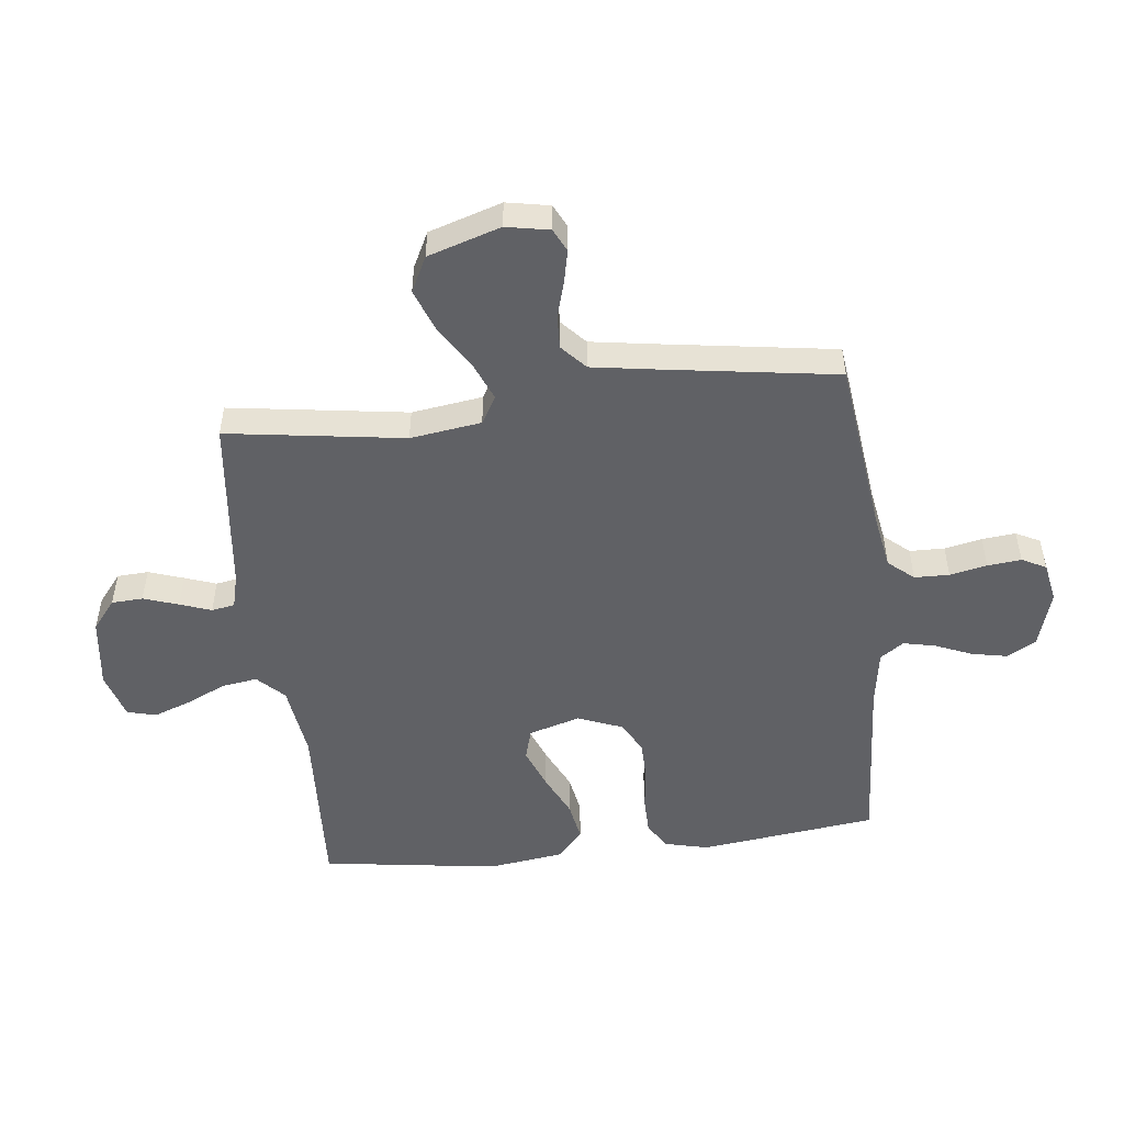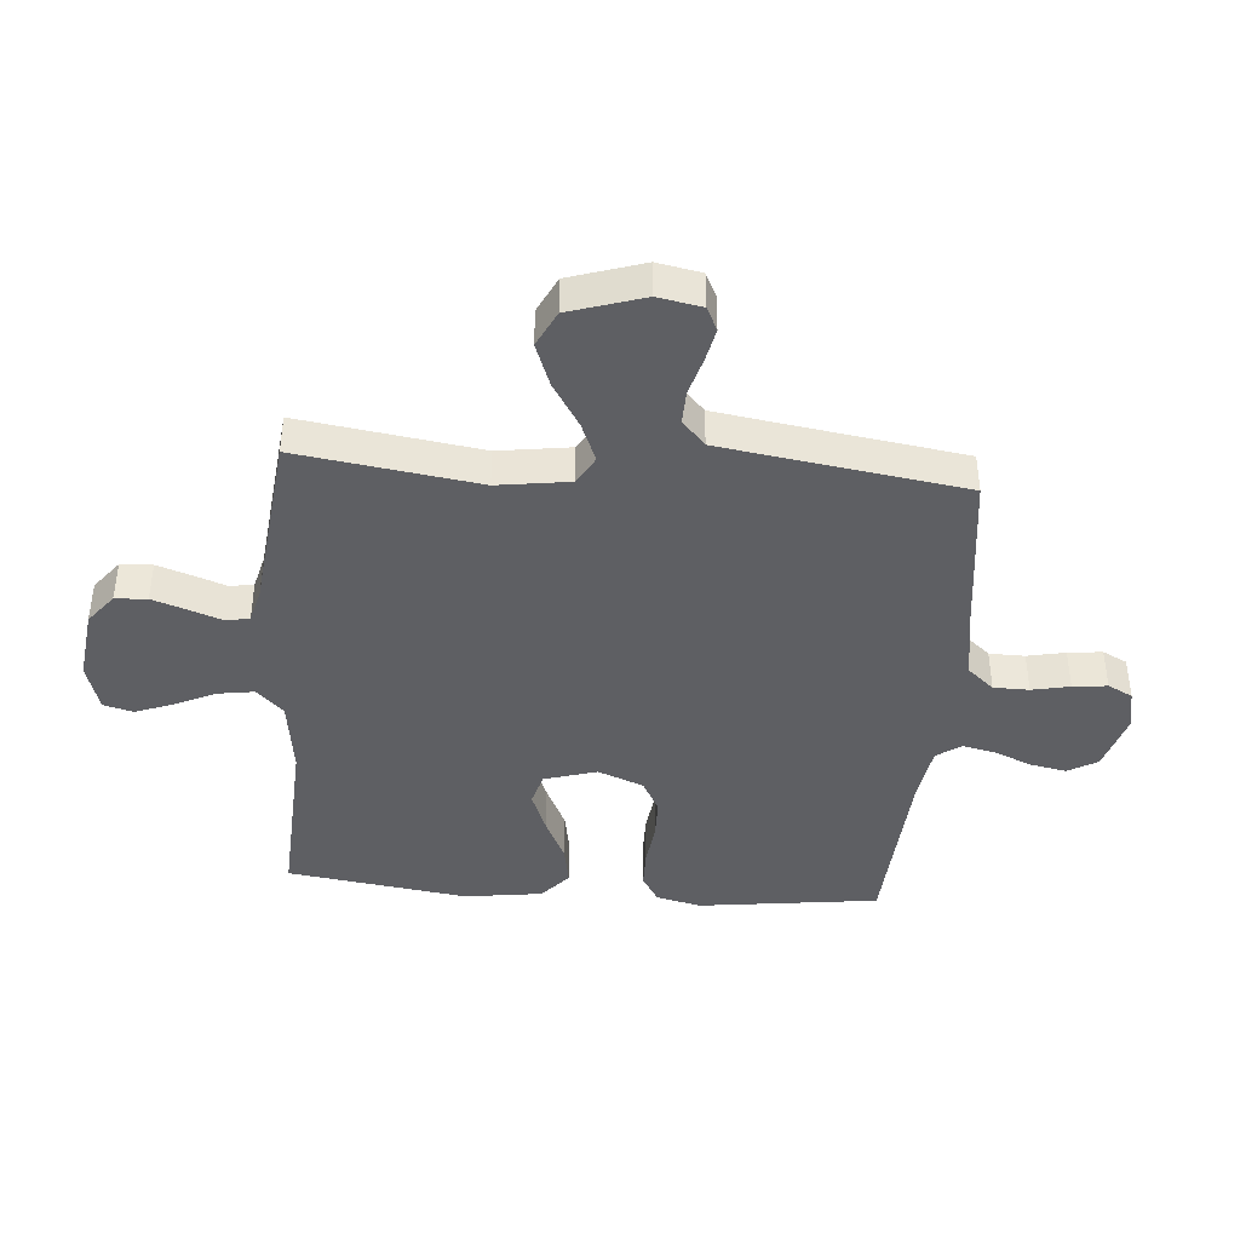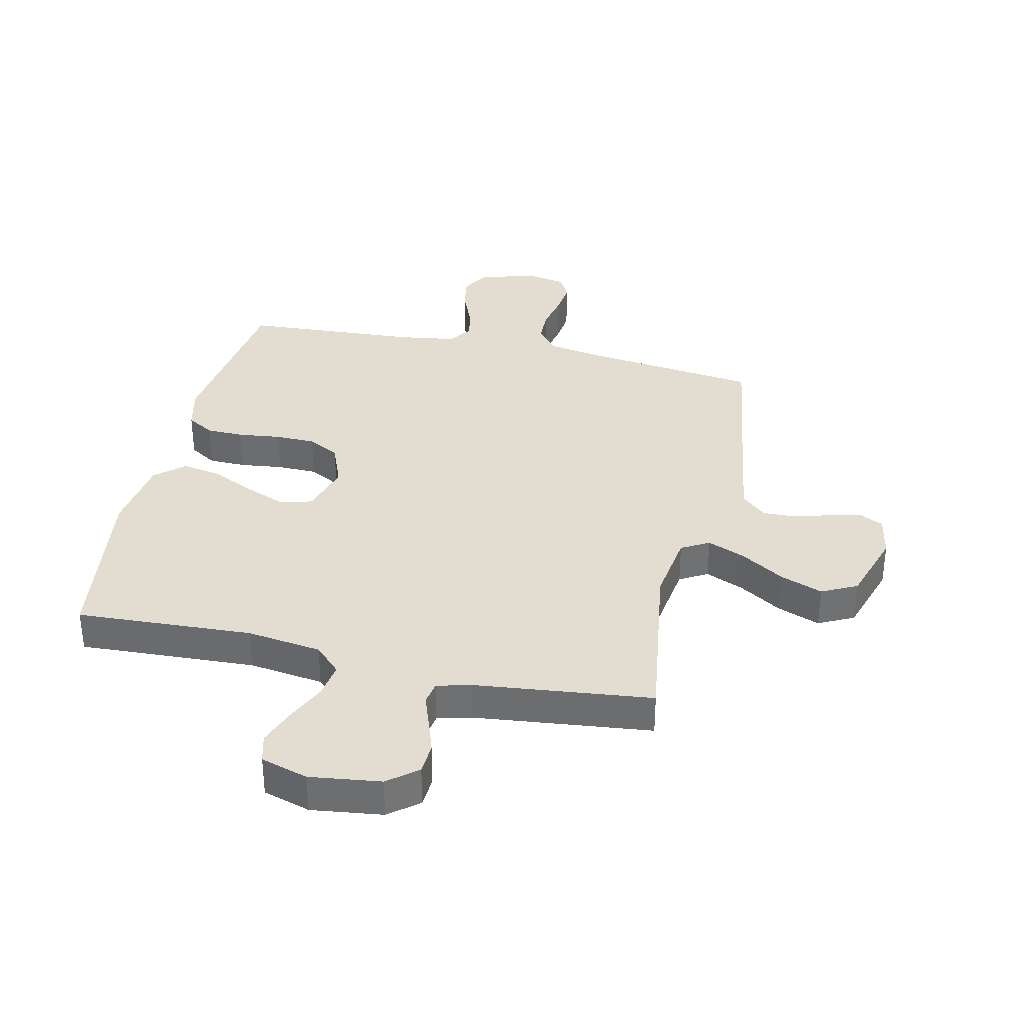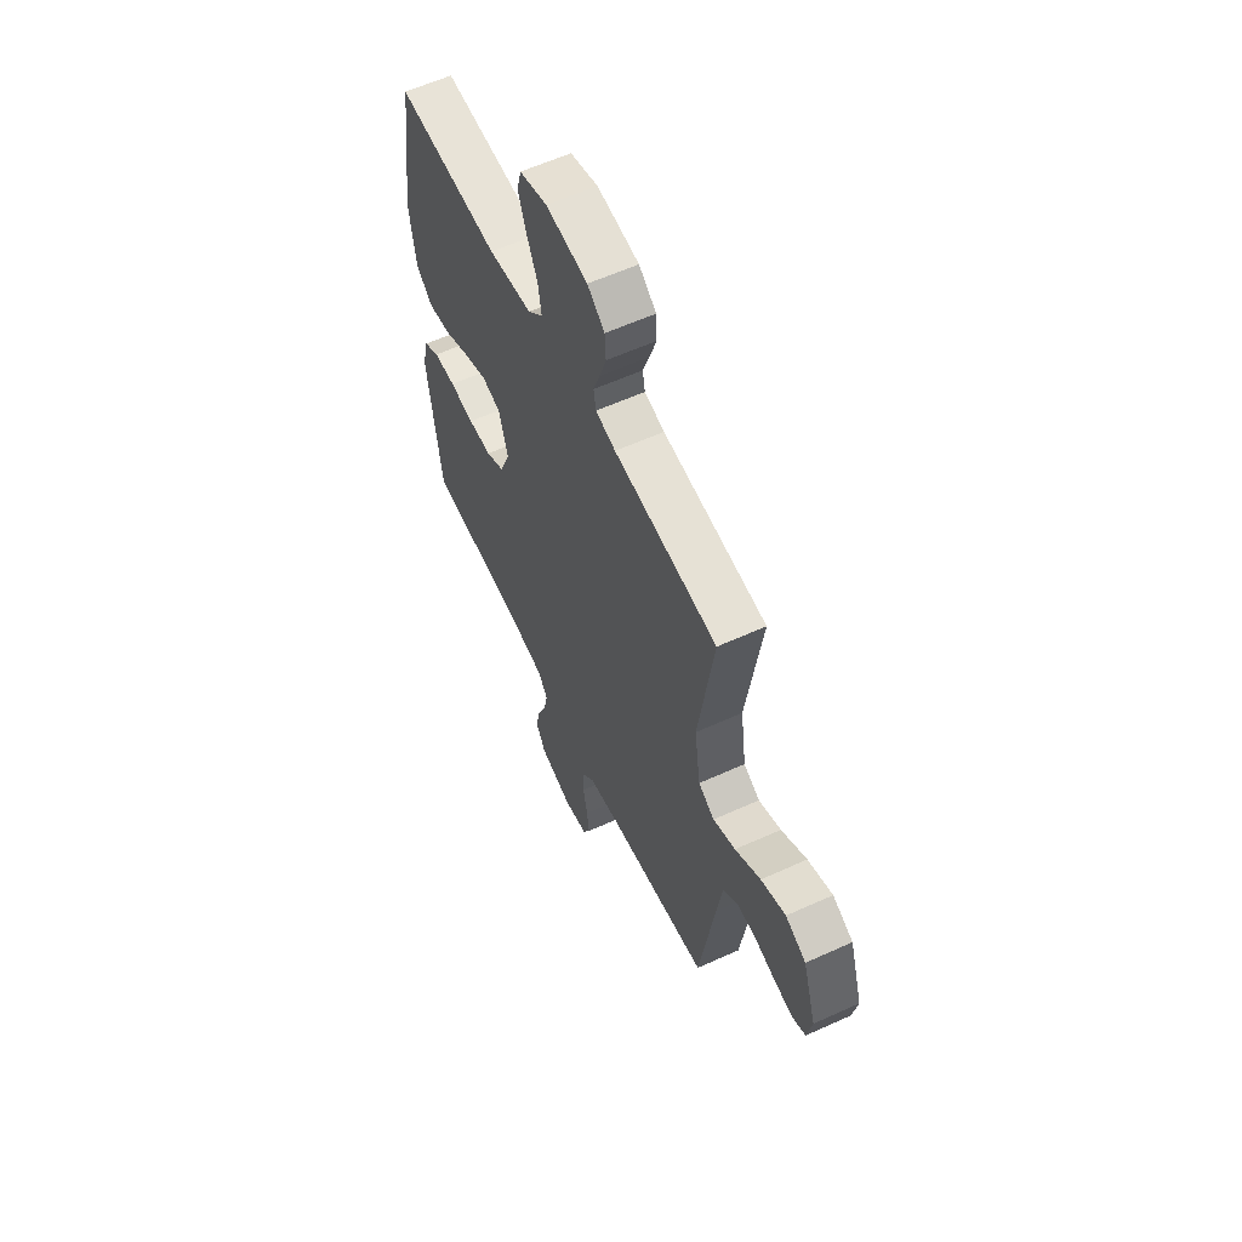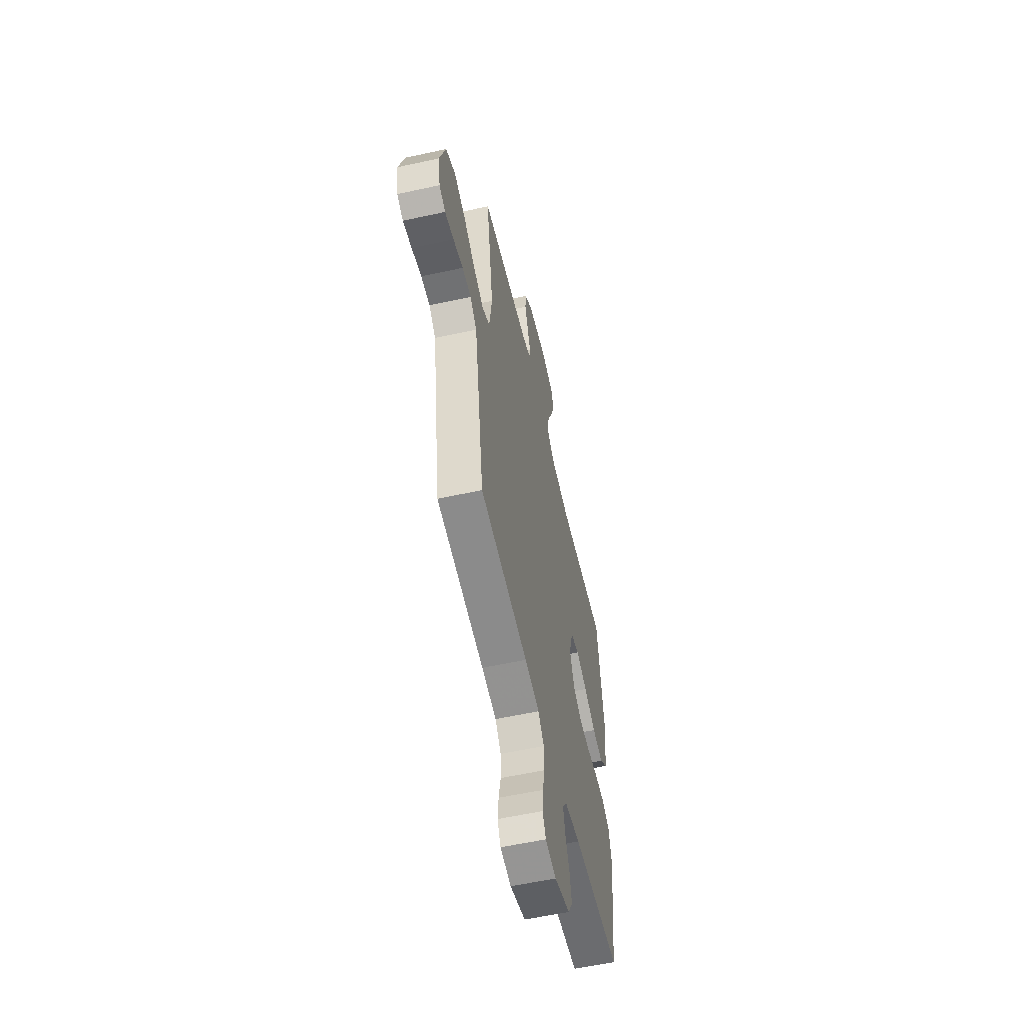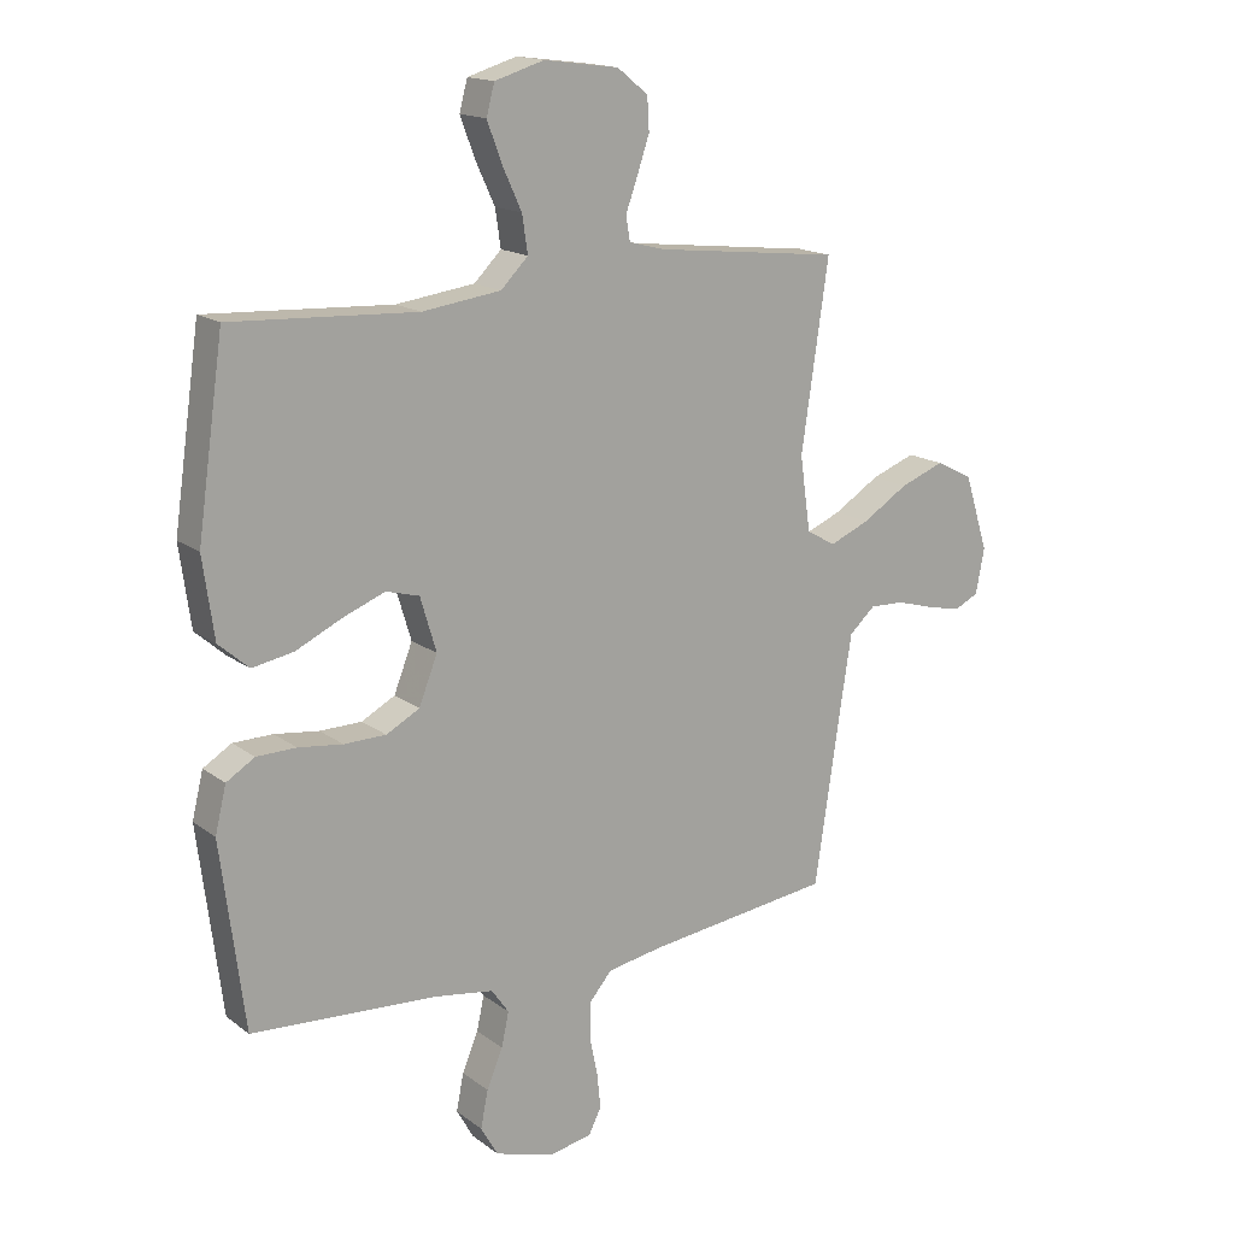
<metadata>
{"format":"obj","ext":"obj","renderer":"f3d","projection":"perspective","resolution":1024,"background":"white","views":[{"elev":-50.4,"azim":96.6,"up":"+Y"},{"elev":-41.8,"azim":85.5,"up":"+Y"},{"elev":35.2,"azim":12.8,"up":"+Y"},{"elev":59.5,"azim":64.9,"up":"+Z"},{"elev":-57.2,"azim":102.9,"up":"+Z"},{"elev":16.2,"azim":-34.3,"up":"+Z"}]}
</metadata>
<code>
v -0.5 0.07 -0.5
v -0.538 0.07 -0.2
v -0.52 0.07 -0.126
v -0.474 0.07 -0.098
v -0.41 0.07 -0.097
v -0.338 0.07 -0.106
v -0.27 0.07 -0.105
v -0.216 0.07 -0.076
v -0.186 0.07 0
v -0.212 0.07 0.087
v -0.266 0.07 0.102
v -0.335 0.07 0.075
v -0.409 0.07 0.04
v -0.476 0.07 0.028
v -0.525 0.07 0.071
v -0.543 0.07 0.2
v -0.5 0.07 0.5
v -0.2 0.07 0.484
v -0.073 0.07 0.501
v -0.029 0.07 0.545
v -0.038 0.07 0.605
v -0.069 0.07 0.672
v -0.093 0.07 0.736
v -0.08 0.07 0.785
v 0 0.07 0.809
v 0.121 0.07 0.793
v 0.171 0.07 0.753
v 0.174 0.07 0.7
v 0.154 0.07 0.641
v 0.135 0.07 0.588
v 0.142 0.07 0.549
v 0.2 0.07 0.534
v 0.5 0.07 0.5
v 0.456 0.07 0.2
v 0.473 0.07 0.08
v 0.52 0.07 0.053
v 0.585 0.07 0.08
v 0.659 0.07 0.126
v 0.731 0.07 0.153
v 0.791 0.07 0.123
v 0.83 0.07 0
v 0.816 0.07 -0.073
v 0.777 0.07 -0.092
v 0.721 0.07 -0.08
v 0.659 0.07 -0.062
v 0.603 0.07 -0.06
v 0.561 0.07 -0.098
v 0.545 0.07 -0.2
v 0.5 0.07 -0.5
v 0.2 0.07 -0.537
v 0.108 0.07 -0.553
v 0.071 0.07 -0.596
v 0.07 0.07 -0.655
v 0.083 0.07 -0.718
v 0.089 0.07 -0.775
v 0.068 0.07 -0.816
v 0 0.07 -0.829
v -0.097 0.07 -0.8
v -0.125 0.07 -0.751
v -0.113 0.07 -0.691
v -0.087 0.07 -0.629
v -0.075 0.07 -0.574
v -0.103 0.07 -0.534
v -0.2 0.07 -0.519
v -0.5 0 -0.5
v -0.538 0 -0.2
v -0.52 0 -0.126
v -0.474 0 -0.098
v -0.41 0 -0.097
v -0.338 0 -0.106
v -0.27 0 -0.105
v -0.216 0 -0.076
v -0.186 0 0
v -0.212 0 0.087
v -0.266 0 0.102
v -0.335 0 0.075
v -0.409 0 0.04
v -0.476 0 0.028
v -0.525 0 0.071
v -0.543 0 0.2
v -0.5 0 0.5
v -0.2 0 0.484
v -0.073 0 0.501
v -0.029 0 0.545
v -0.038 0 0.605
v -0.069 0 0.672
v -0.093 0 0.736
v -0.08 0 0.785
v 0 0 0.809
v 0.121 0 0.793
v 0.171 0 0.753
v 0.174 0 0.7
v 0.154 0 0.641
v 0.135 0 0.588
v 0.142 0 0.549
v 0.2 0 0.534
v 0.5 0 0.5
v 0.456 0 0.2
v 0.473 0 0.08
v 0.52 0 0.053
v 0.585 0 0.08
v 0.659 0 0.126
v 0.731 0 0.153
v 0.791 0 0.123
v 0.83 0 0
v 0.816 0 -0.073
v 0.777 0 -0.092
v 0.721 0 -0.08
v 0.659 0 -0.062
v 0.603 0 -0.06
v 0.561 0 -0.098
v 0.545 0 -0.2
v 0.5 0 -0.5
v 0.2 0 -0.537
v 0.108 0 -0.553
v 0.071 0 -0.596
v 0.07 0 -0.655
v 0.083 0 -0.718
v 0.089 0 -0.775
v 0.068 0 -0.816
v 0 0 -0.829
v -0.097 0 -0.8
v -0.125 0 -0.751
v -0.113 0 -0.691
v -0.087 0 -0.629
v -0.075 0 -0.574
v -0.103 0 -0.534
v -0.2 0 -0.519
f 59 60 61
f 58 59 61
f 57 58 61
f 56 57 61
f 55 56 61
f 54 55 61
f 53 54 61
f 52 53 61 62
f 51 52 62 63
f 48 49 50
f 51 63 64
f 50 51 64
f 48 50 64
f 47 48 64
f 43 44 45
f 42 43 45
f 41 42 45
f 40 41 45
f 39 40 45
f 38 39 45
f 37 38 45
f 36 37 45 46
f 64 1 2
f 47 64 2
f 46 47 2
f 36 46 2
f 35 36 2
f 28 29 30
f 27 28 30
f 26 27 30
f 25 26 30
f 24 25 30
f 23 24 30
f 22 23 30
f 21 22 30
f 20 21 30 31
f 19 20 31 32
f 16 17 18
f 15 16 18
f 14 15 18
f 13 14 18
f 12 13 18
f 19 32 33
f 18 19 33
f 12 18 33
f 11 12 33
f 4 5 6
f 3 4 6
f 2 3 6
f 2 6 7
f 35 2 7
f 34 35 7 8
f 10 11 33 34
f 9 10 34
f 8 9 34
f 125 124 123
f 125 123 122
f 125 122 121
f 125 121 120
f 125 120 119
f 125 119 118
f 125 118 117
f 126 125 117 116
f 127 126 116 115
f 114 113 112
f 128 127 115
f 128 115 114
f 128 114 112
f 128 112 111
f 109 108 107
f 109 107 106
f 109 106 105
f 109 105 104
f 109 104 103
f 109 103 102
f 109 102 101
f 110 109 101 100
f 66 65 128
f 66 128 111
f 66 111 110
f 66 110 100
f 66 100 99
f 94 93 92
f 94 92 91
f 94 91 90
f 94 90 89
f 94 89 88
f 94 88 87
f 94 87 86
f 94 86 85
f 95 94 85 84
f 96 95 84 83
f 82 81 80
f 82 80 79
f 82 79 78
f 82 78 77
f 82 77 76
f 97 96 83
f 97 83 82
f 97 82 76
f 97 76 75
f 70 69 68
f 70 68 67
f 70 67 66
f 71 70 66
f 71 66 99
f 72 71 99 98
f 98 97 75 74
f 98 74 73
f 98 73 72
f 1 65 66 2
f 2 66 67 3
f 3 67 68 4
f 4 68 69 5
f 5 69 70 6
f 6 70 71 7
f 7 71 72 8
f 8 72 73 9
f 9 73 74 10
f 10 74 75 11
f 11 75 76 12
f 12 76 77 13
f 13 77 78 14
f 14 78 79 15
f 15 79 80 16
f 16 80 81 17
f 17 81 82 18
f 18 82 83 19
f 19 83 84 20
f 20 84 85 21
f 21 85 86 22
f 22 86 87 23
f 23 87 88 24
f 24 88 89 25
f 25 89 90 26
f 26 90 91 27
f 27 91 92 28
f 28 92 93 29
f 29 93 94 30
f 30 94 95 31
f 31 95 96 32
f 32 96 97 33
f 33 97 98 34
f 34 98 99 35
f 35 99 100 36
f 36 100 101 37
f 37 101 102 38
f 38 102 103 39
f 39 103 104 40
f 40 104 105 41
f 41 105 106 42
f 42 106 107 43
f 43 107 108 44
f 44 108 109 45
f 45 109 110 46
f 46 110 111 47
f 47 111 112 48
f 48 112 113 49
f 49 113 114 50
f 50 114 115 51
f 51 115 116 52
f 52 116 117 53
f 53 117 118 54
f 54 118 119 55
f 55 119 120 56
f 56 120 121 57
f 57 121 122 58
f 58 122 123 59
f 59 123 124 60
f 60 124 125 61
f 61 125 126 62
f 62 126 127 63
f 63 127 128 64
f 64 128 65 1

</code>
